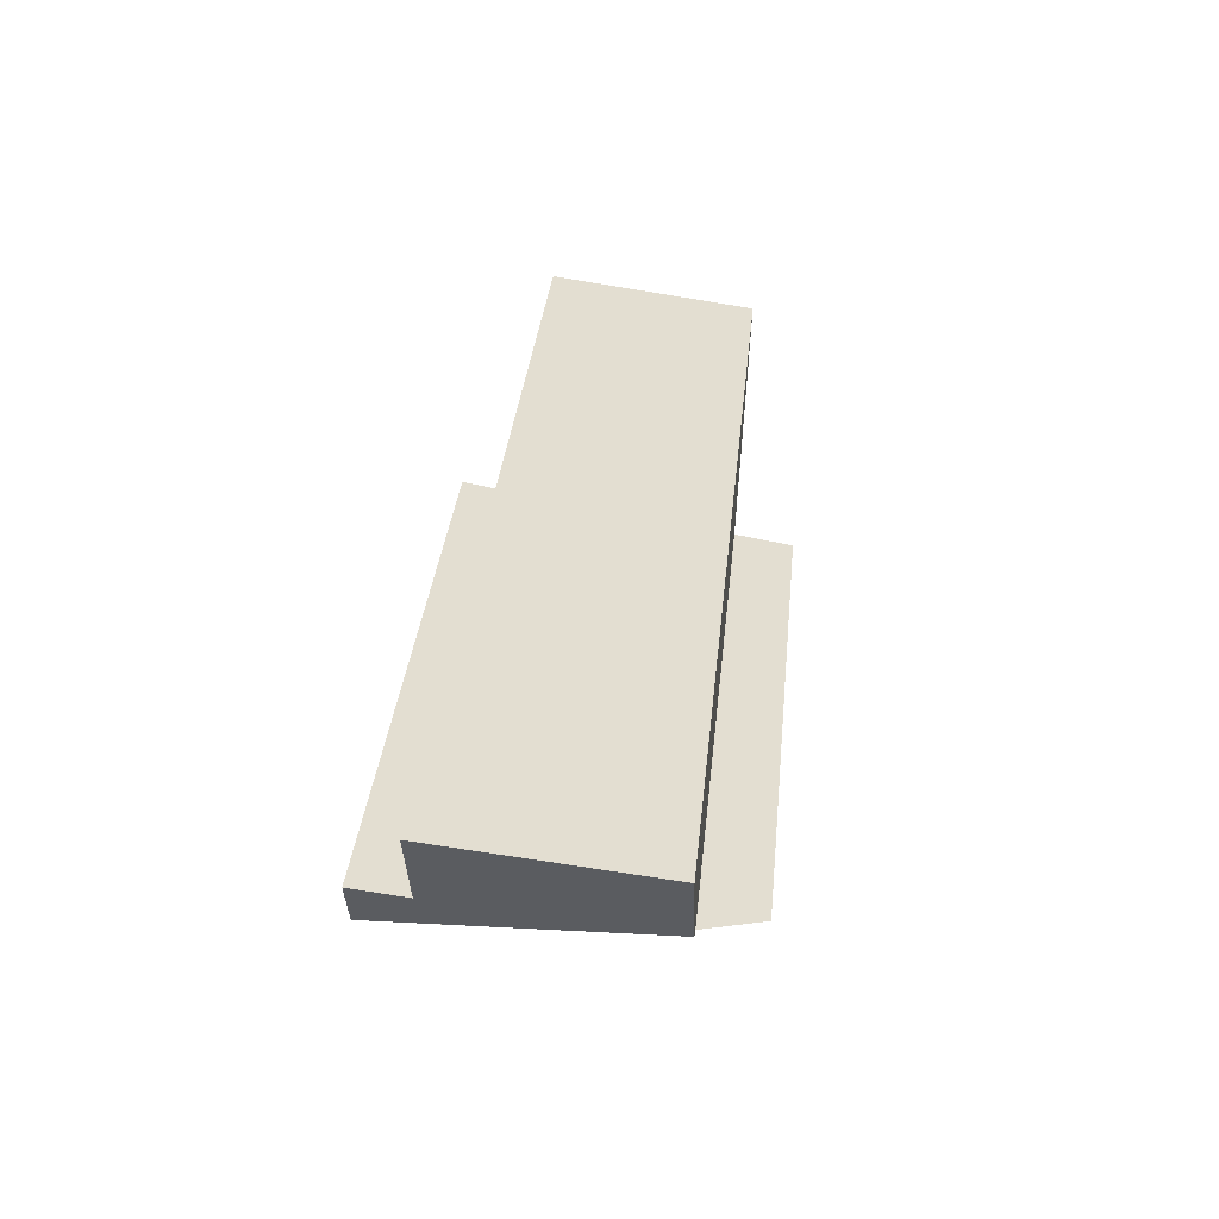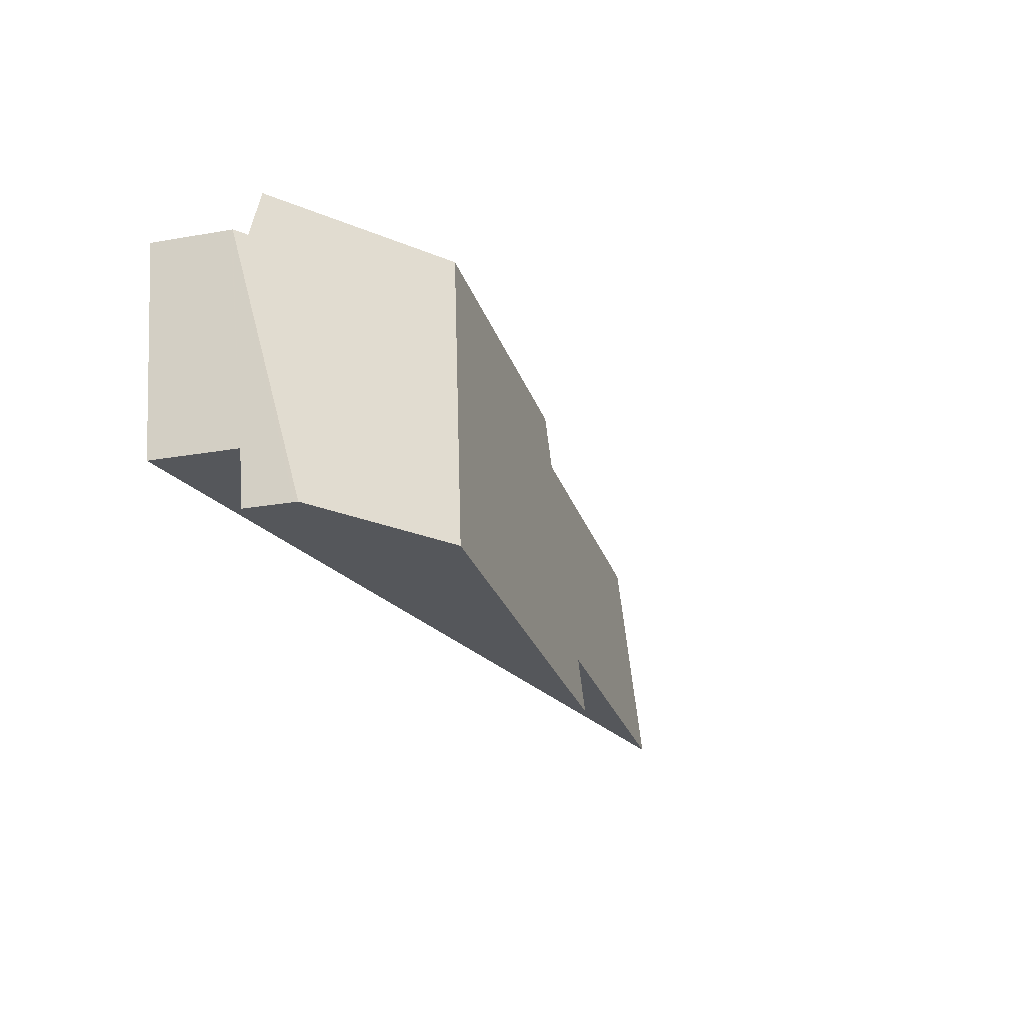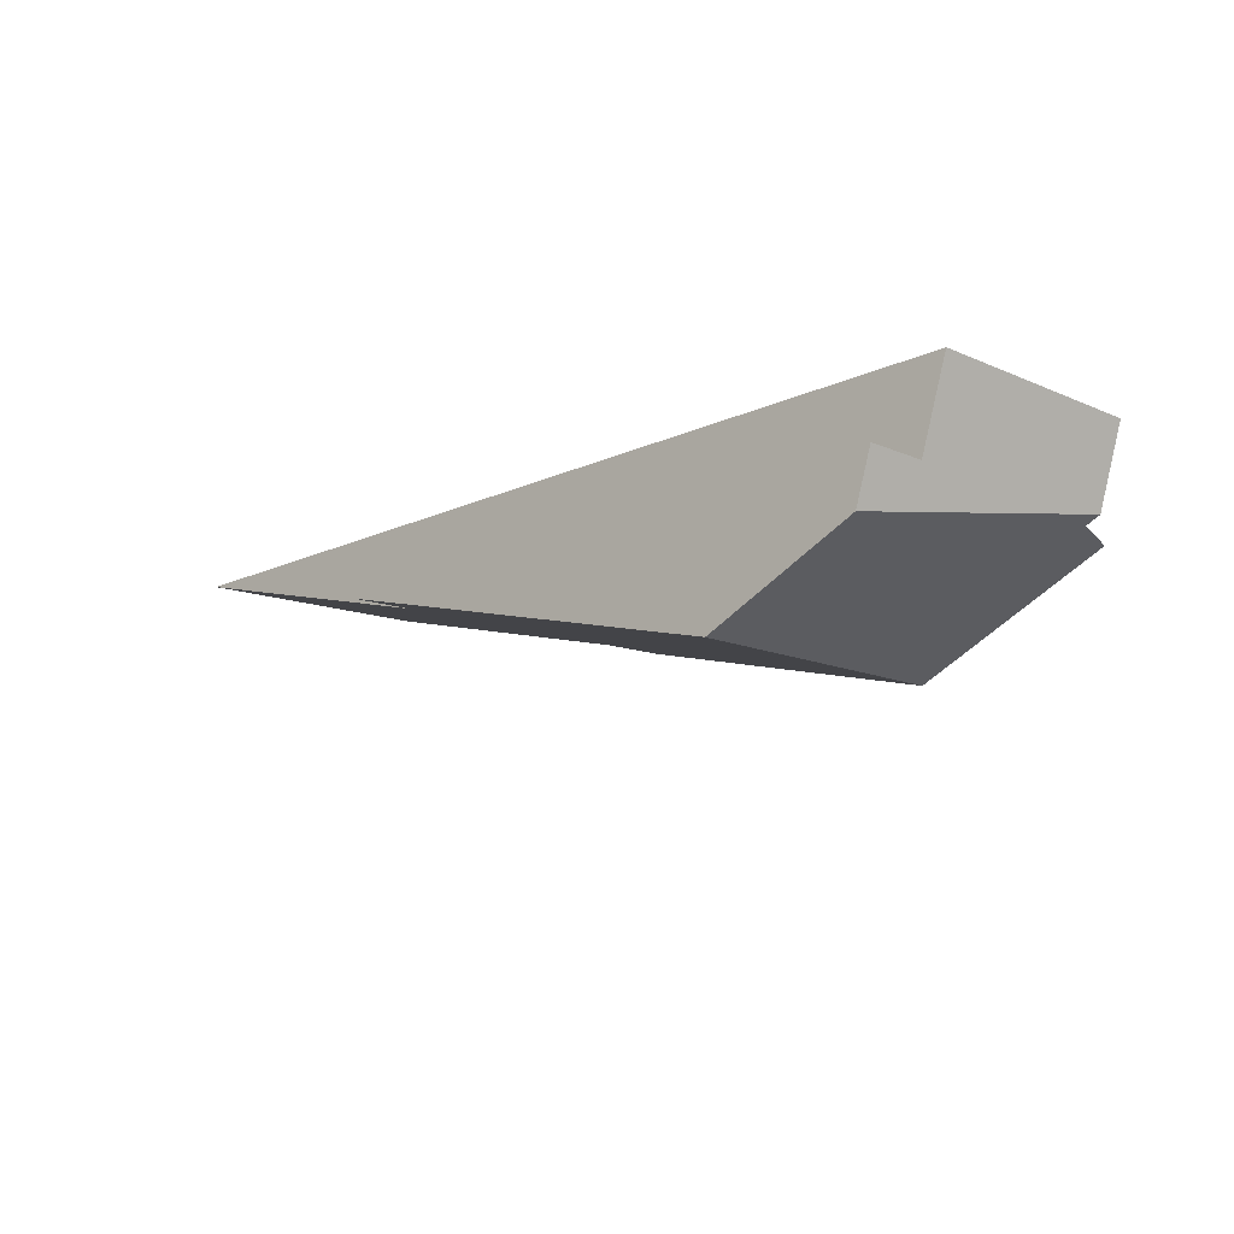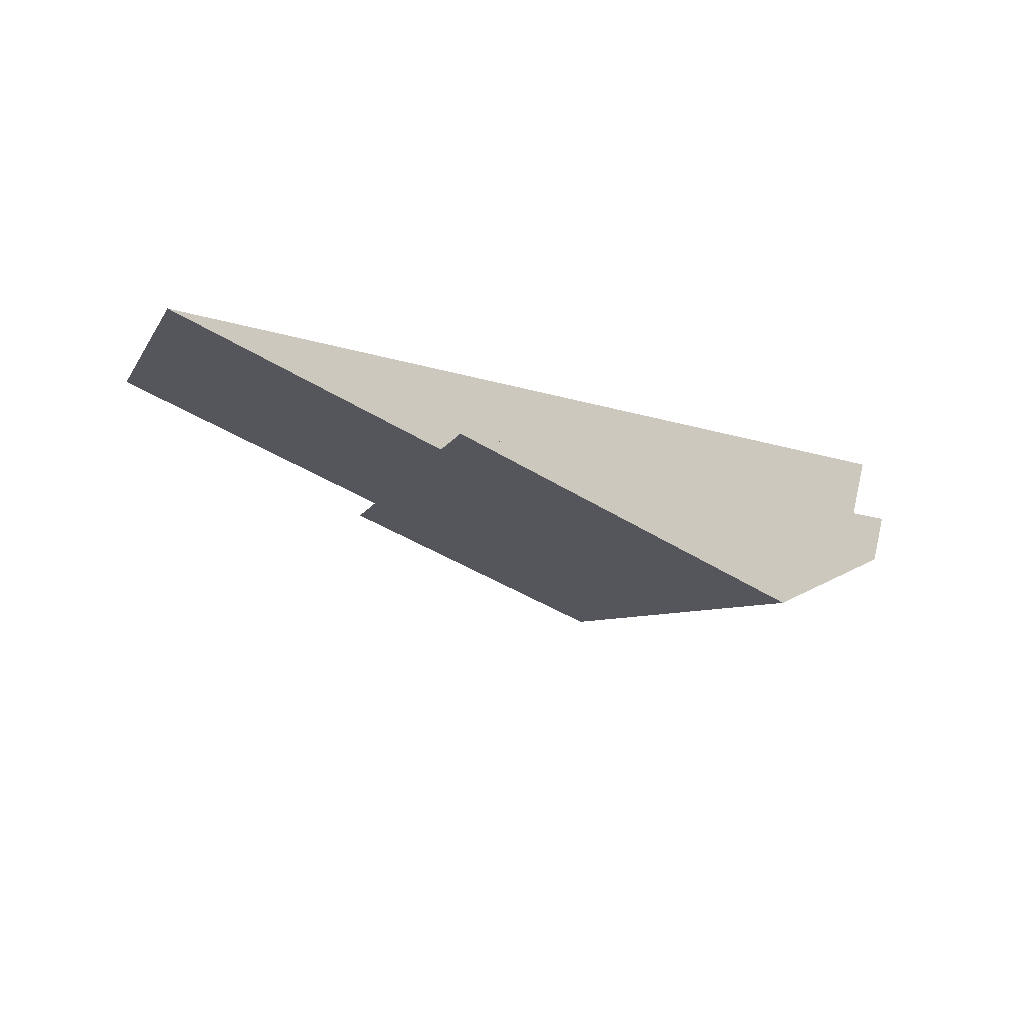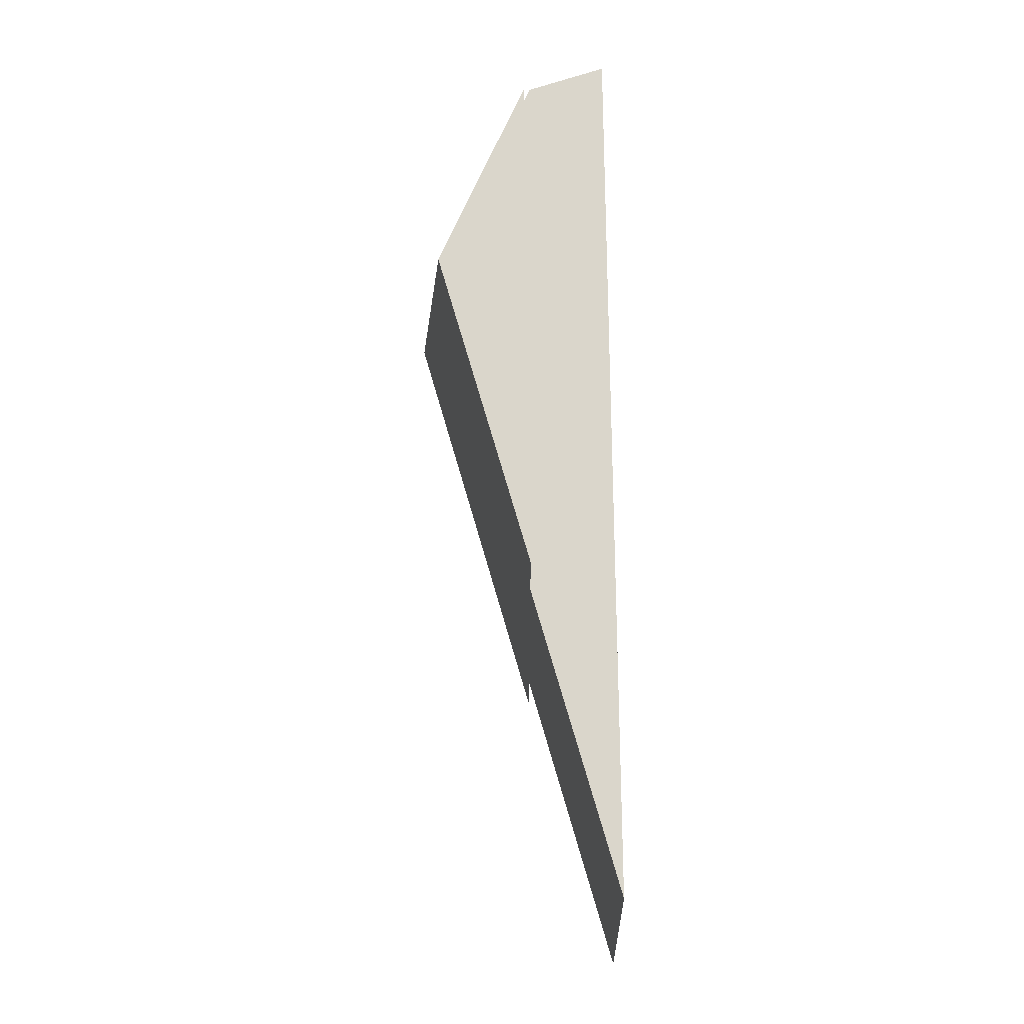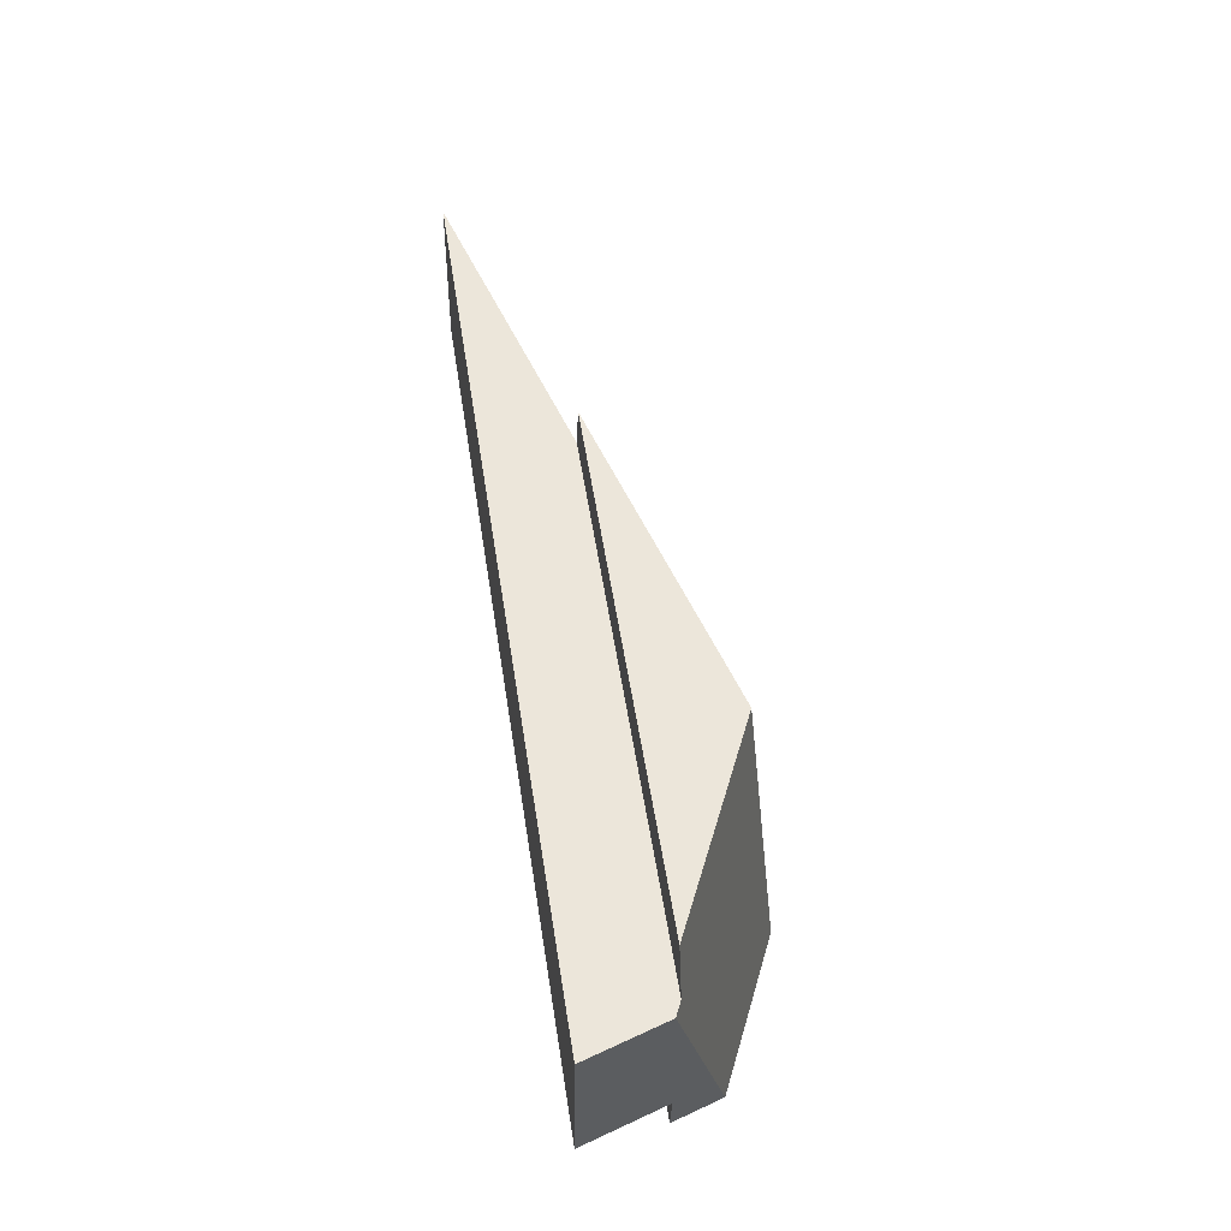
<metadata>
{"format":"obj","ext":"obj","renderer":"f3d","projection":"perspective","resolution":1024,"background":"white","views":[{"elev":36.1,"azim":-84.1,"up":"+Y"},{"elev":-26.8,"azim":-57.5,"up":"+Z"},{"elev":-16.5,"azim":-137.4,"up":"+Y"},{"elev":-14.7,"azim":145.2,"up":"+Y"},{"elev":74.1,"azim":89.4,"up":"+Z"},{"elev":54.6,"azim":-98.8,"up":"+Z"}]}
</metadata>
<code>
g IL_Toxic_sh_5
v -0.4101 0.017 0.166
v -0.4126 0.017 0.1571
v -0.4255 0.017 0.1093
v -0.4404 0.1016 -0.1093
v -0.4378 0.09341 -0.1093
v -0.4623 0.1016 0.0925
v -0.4641 0.1016 0.1093
v -0.393 -0.0295 -0.166
v -0.3918 -0.03336 -0.166
v -0.4076 0.017 -0.166
v -0.4131 0.017 -0.1157
v -0.4138 0.017 -0.1093
v -0.4396 0.02357 0.1093
v -0.44 0.02507 0.1093
v -0.2189 -0.07209 0.166
v 0.09786 0.017 0.166
v 0.1055 0.017 0.1338
v 0.1113 0.017 0.1093
v 0.4641 0.1016 -0.1093
v 0.2605 0.04438 -0.1093
v 0.4557 0.1016 -0.07398
v 0.4122 0.1016 0.1093
v -0.2452 -0.1016 -0.166
v -0.1627 -0.07845 -0.166
v 0.1766 0.017 -0.166
v 0.1709 0.017 -0.1419
v 0.333 0.07934 0.1093
v 0.1632 0.017 -0.1093
v -0.4101 0.017 0.166
v -0.4101 0.017 0.166
v -0.4126 0.017 0.1571
v -0.4126 0.017 0.1571
v -0.4126 0.017 0.1571
v -0.4126 0.017 0.1571
v -0.4255 0.017 0.1093
v -0.4255 0.017 0.1093
v -0.4255 0.017 0.1093
v -0.4255 0.017 0.1093
v -0.4255 0.017 0.1093
v -0.4255 0.017 0.1093
v -0.4255 0.017 0.1093
v -0.4404 0.1016 -0.1093
v -0.4404 0.1016 -0.1093
v -0.4404 0.1016 -0.1093
v -0.4378 0.09341 -0.1093
v -0.4378 0.09341 -0.1093
v -0.4378 0.09341 -0.1093
v -0.4378 0.09341 -0.1093
v -0.4623 0.1016 0.0925
v -0.4623 0.1016 0.0925
v -0.4623 0.1016 0.0925
v -0.4623 0.1016 0.0925
v -0.4623 0.1016 0.0925
v -0.4623 0.1016 0.0925
v -0.4623 0.1016 0.0925
v -0.4641 0.1016 0.1093
v -0.4641 0.1016 0.1093
v -0.393 -0.0295 -0.166
v -0.393 -0.0295 -0.166
v -0.393 -0.0295 -0.166
v -0.393 -0.0295 -0.166
v -0.393 -0.0295 -0.166
v -0.393 -0.0295 -0.166
v -0.3918 -0.03336 -0.166
v -0.3918 -0.03336 -0.166
v -0.3918 -0.03336 -0.166
v -0.4076 0.017 -0.166
v -0.4076 0.017 -0.166
v -0.4076 0.017 -0.166
v -0.4131 0.017 -0.1157
v -0.4131 0.017 -0.1157
v -0.4131 0.017 -0.1157
v -0.4131 0.017 -0.1157
v -0.4131 0.017 -0.1157
v -0.4138 0.017 -0.1093
v -0.4138 0.017 -0.1093
v -0.4138 0.017 -0.1093
v -0.4138 0.017 -0.1093
v -0.4138 0.017 -0.1093
v -0.4138 0.017 -0.1093
v -0.4396 0.02357 0.1093
v -0.4396 0.02357 0.1093
v -0.4396 0.02357 0.1093
v -0.4396 0.02357 0.1093
v -0.44 0.02507 0.1093
v -0.44 0.02507 0.1093
v -0.44 0.02507 0.1093
v -0.44 0.02507 0.1093
v -0.44 0.02507 0.1093
v -0.44 0.02507 0.1093
v -0.44 0.02507 0.1093
v -0.2189 -0.07209 0.166
v -0.2189 -0.07209 0.166
v -0.2189 -0.07209 0.166
v -0.2189 -0.07209 0.166
v -0.2189 -0.07209 0.166
v 0.09786 0.017 0.166
v 0.09786 0.017 0.166
v 0.09786 0.017 0.166
v 0.09786 0.017 0.166
v 0.1055 0.017 0.1338
v 0.1055 0.017 0.1338
v 0.1055 0.017 0.1338
v 0.1055 0.017 0.1338
v 0.1113 0.017 0.1093
v 0.1113 0.017 0.1093
v 0.1113 0.017 0.1093
v 0.1113 0.017 0.1093
v 0.1113 0.017 0.1093
v 0.4641 0.1016 -0.1093
v 0.4641 0.1016 -0.1093
v 0.4641 0.1016 -0.1093
v 0.2605 0.04438 -0.1093
v 0.2605 0.04438 -0.1093
v 0.2605 0.04438 -0.1093
v 0.2605 0.04438 -0.1093
v 0.2605 0.04438 -0.1093
v 0.4557 0.1016 -0.07398
v 0.4557 0.1016 -0.07398
v 0.4557 0.1016 -0.07398
v 0.4557 0.1016 -0.07398
v 0.4122 0.1016 0.1093
v 0.4122 0.1016 0.1093
v 0.4122 0.1016 0.1093
v 0.4122 0.1016 0.1093
v -0.2452 -0.1016 -0.166
v -0.2452 -0.1016 -0.166
v -0.2452 -0.1016 -0.166
v -0.2452 -0.1016 -0.166
v -0.1627 -0.07845 -0.166
v -0.1627 -0.07845 -0.166
v -0.1627 -0.07845 -0.166
v -0.1627 -0.07845 -0.166
v -0.1627 -0.07845 -0.166
v -0.1627 -0.07845 -0.166
v -0.1627 -0.07845 -0.166
v -0.1627 -0.07845 -0.166
v -0.1627 -0.07845 -0.166
v 0.1766 0.017 -0.166
v 0.1766 0.017 -0.166
v 0.1766 0.017 -0.166
v 0.1709 0.017 -0.1419
v 0.1709 0.017 -0.1419
v 0.1709 0.017 -0.1419
v 0.333 0.07934 0.1093
v 0.333 0.07934 0.1093
v 0.333 0.07934 0.1093
v 0.333 0.07934 0.1093
v 0.333 0.07934 0.1093
v 0.1632 0.017 -0.1093
v 0.1632 0.017 -0.1093
v 0.1632 0.017 -0.1093
v 0.1632 0.017 -0.1093
v 0.1632 0.017 -0.1093
v 0.1632 0.017 -0.1093
v 0.1632 0.017 -0.1093
g IL_Toxic_sh_5_0
f 14 13 3
f 86 36 18
f 105 27 88
f 106 38 17
f 66 59 127
f 22 90 145
f 40 2 102
f 129 61 131
f 71 79 150
f 80 45 151
f 52 56 122
f 57 91 123
f 97 104 32
f 63 67 135
f 25 68 72
f 154 26 73
f 155 47 113
f 114 48 42
f 19 43 53
f 125 118 54
f 34 29 99
f 96 100 30
f 137 69 139
f 143 140 74
f 44 110 116
f 120 111 55
g IL_Toxic_sh_5_1
f 35 81 9
f 82 85 12
f 37 64 23
f 8 65 83
f 58 84 75
f 87 6 76
f 126 15 39
f 77 11 60
f 49 5 78
f 89 7 50
f 146 107 28
f 108 101 24
f 92 31 41
f 93 128 130
f 70 10 62
f 51 4 46
f 21 124 147
f 148 152 20
f 109 132 153
f 103 16 133
f 94 1 33
f 98 95 134
f 149 115 119
f 136 142 156
f 117 112 121
f 138 141 144

</code>
